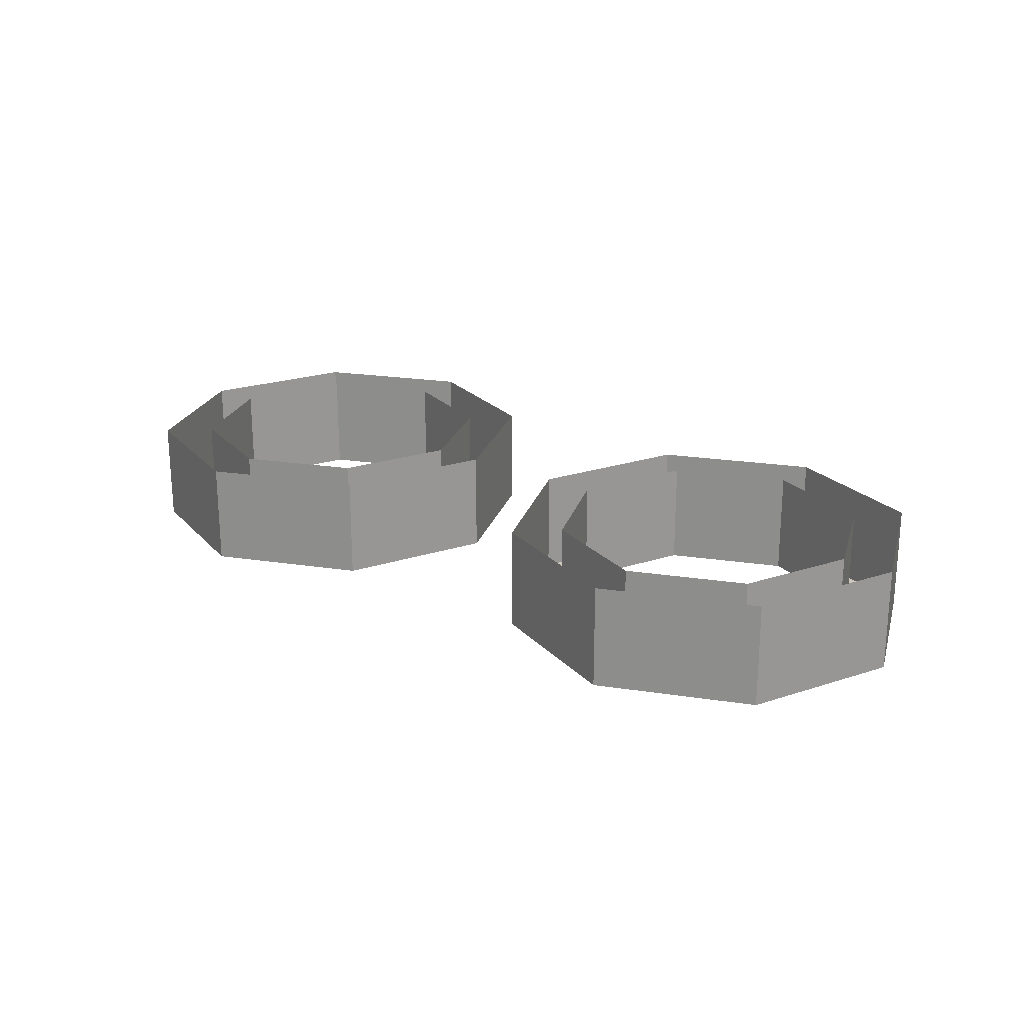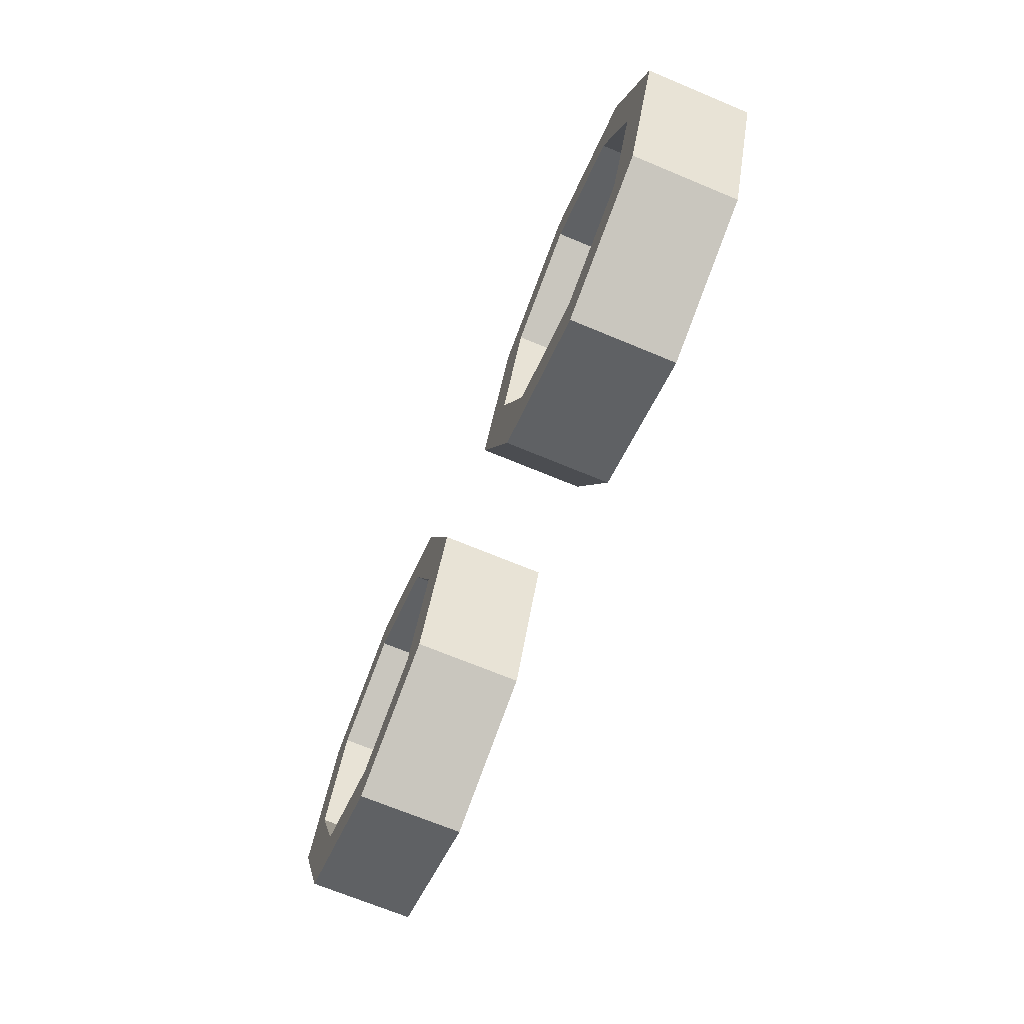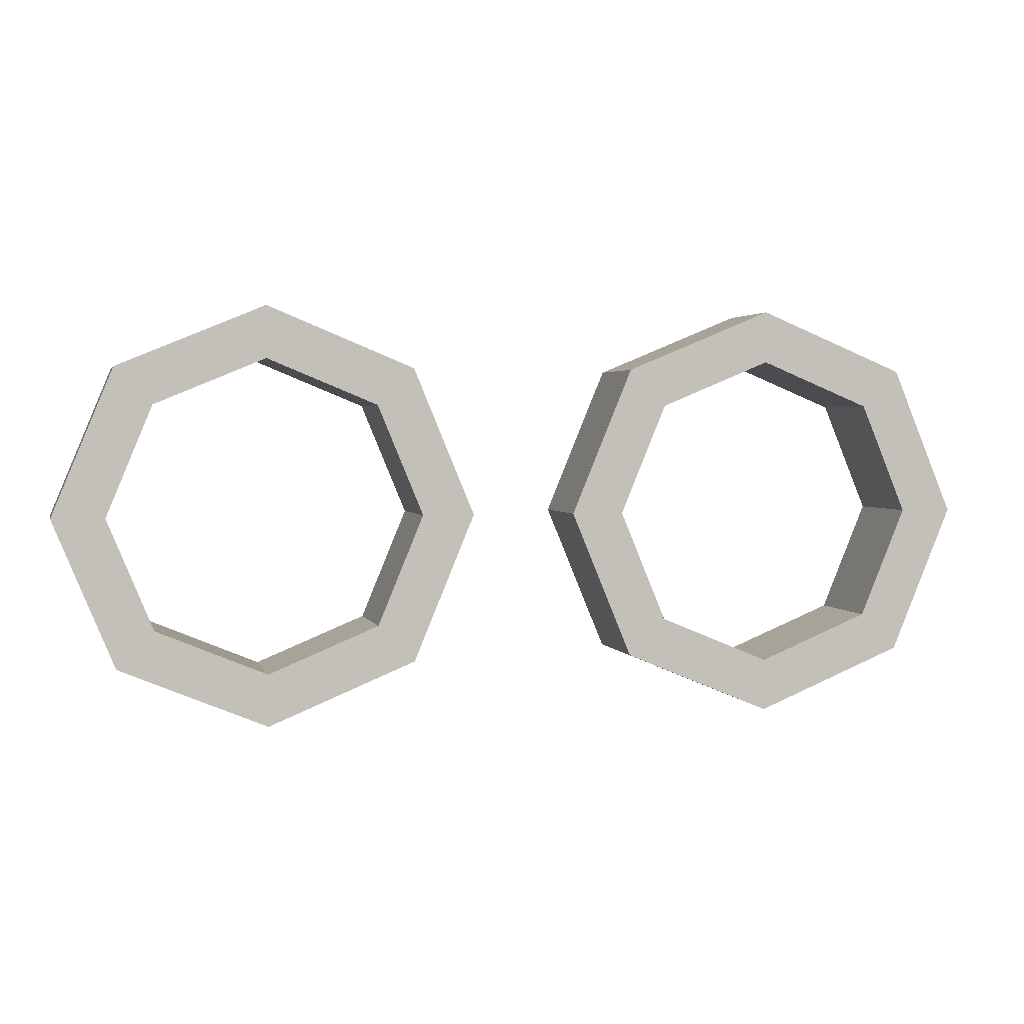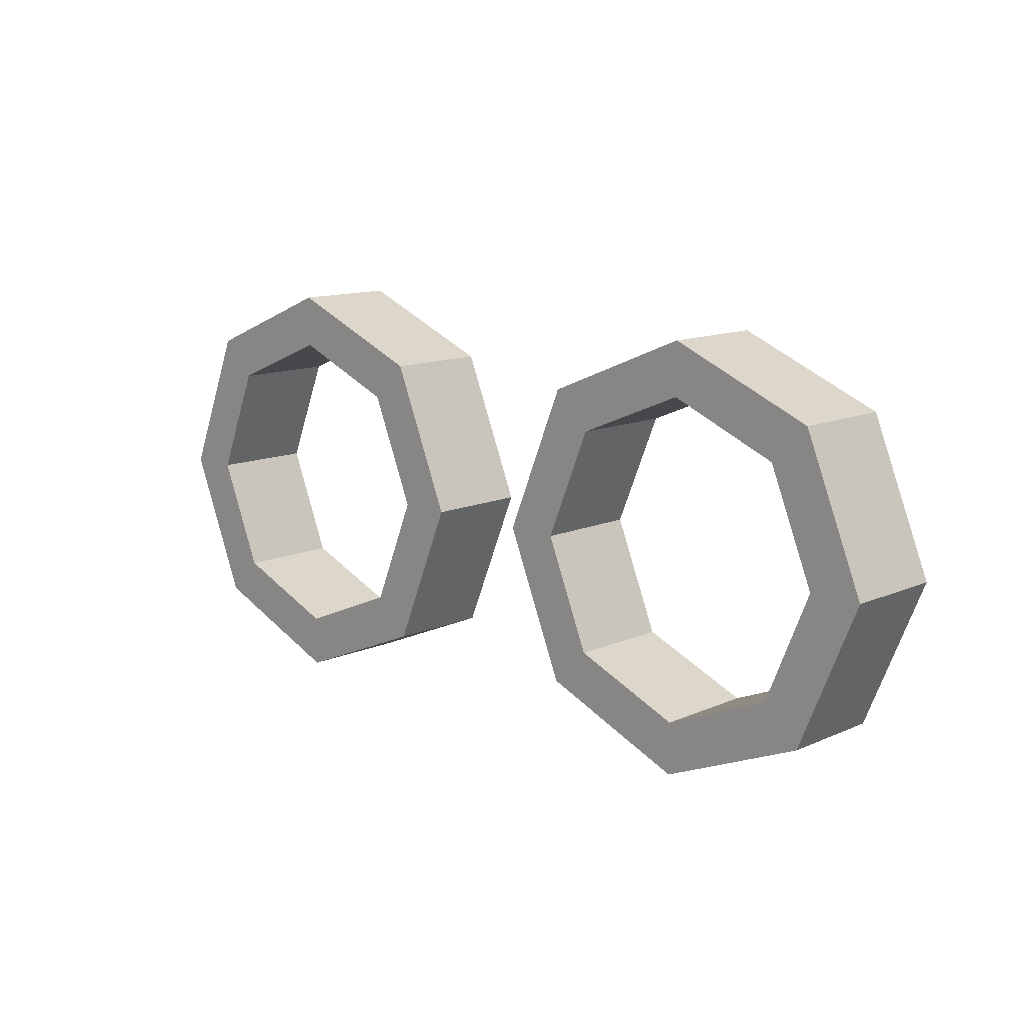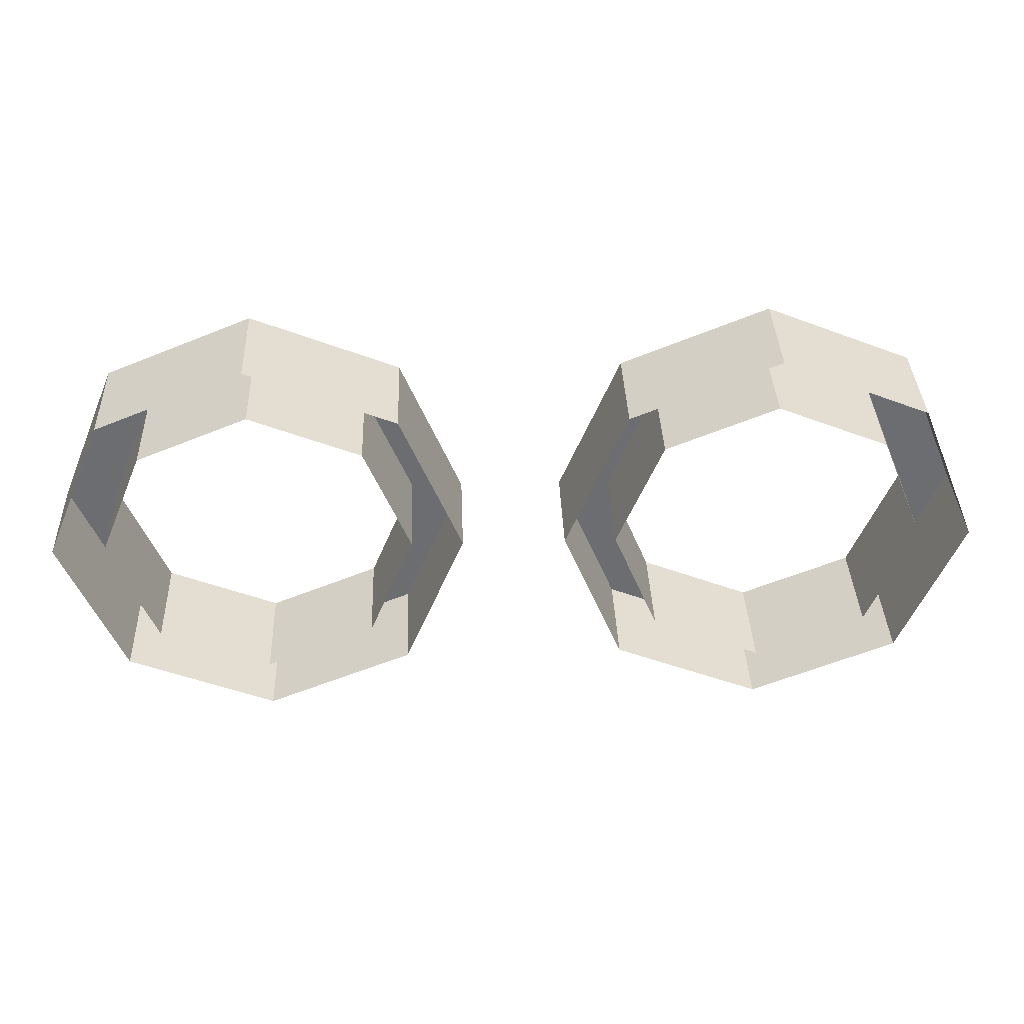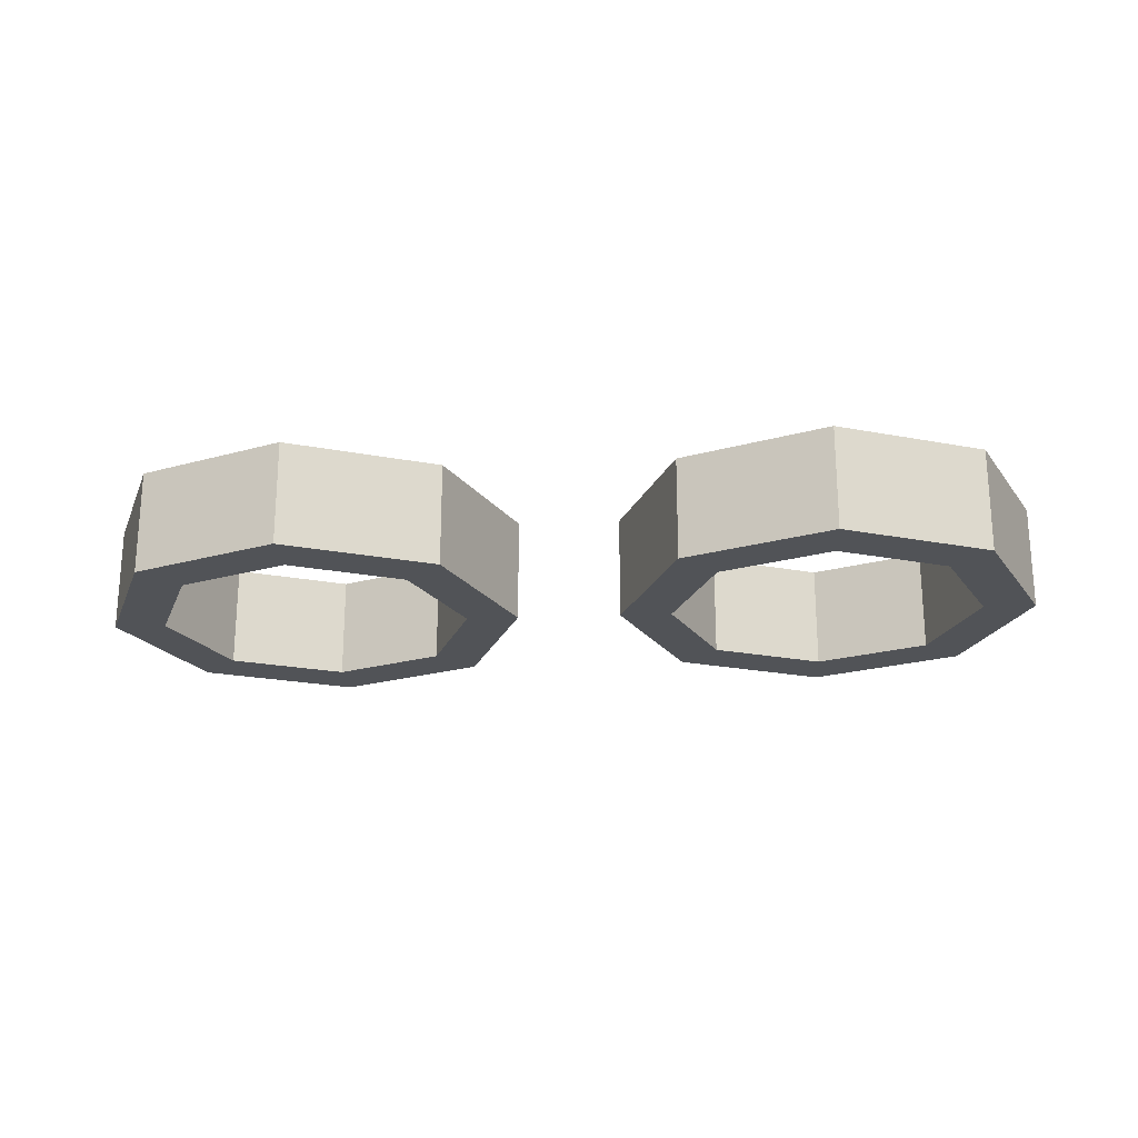
<metadata>
{"format":"obj","ext":"obj","renderer":"f3d","projection":"perspective","resolution":1024,"background":"white","views":[{"elev":22.0,"azim":-142.5,"up":"+Y"},{"elev":-69.7,"azim":67.4,"up":"+Z"},{"elev":2.5,"azim":-13.4,"up":"+Z"},{"elev":12.5,"azim":44.4,"up":"+Z"},{"elev":36.1,"azim":177.9,"up":"+Z"},{"elev":-22.1,"azim":3.8,"up":"+Y"}]}
</metadata>
<code>
v -0.2879 -0.2 0.2121
v -0.2 -0.2 0
v -0.2 0 0
v -0.2879 0 0.2121
v -0.5 -0.2 0.3
v -0.2879 -0.2 0.2121
v -0.2879 0 0.2121
v -0.5 0 0.3
v -0.7121 -0.2 0.2121
v -0.5 -0.2 0.3
v -0.5 0 0.3
v -0.7121 0 0.2121
v -0.8 -0.2 0
v -0.7121 -0.2 0.2121
v -0.7121 0 0.2121
v -0.8 0 0
v -0.7121 -0.2 -0.2121
v -0.8 -0.2 0
v -0.8 0 0
v -0.7121 0 -0.2121
v -0.5 -0.2 -0.3
v -0.7121 -0.2 -0.2121
v -0.7121 0 -0.2121
v -0.5 0 -0.3
v -0.2879 -0.2 -0.2121
v -0.5 -0.2 -0.3
v -0.5 0 -0.3
v -0.2879 0 -0.2121
v -0.2 -0.2 0
v -0.2879 -0.2 -0.2121
v -0.2879 0 -0.2121
v -0.2 0 0
v -0.2172 -0.2 0.2828
v -0.1 -0.2 0
v -0.1 0 0
v -0.2172 0 0.2828
v -0.5 -0.2 0.4
v -0.2172 -0.2 0.2828
v -0.2172 0 0.2828
v -0.5 0 0.4
v -0.7828 -0.2 0.2828
v -0.5 -0.2 0.4
v -0.5 0 0.4
v -0.7828 0 0.2828
v -0.9 -0.2 0
v -0.7828 -0.2 0.2828
v -0.7828 0 0.2828
v -0.9 0 0
v -0.7828 -0.2 -0.2828
v -0.9 -0.2 0
v -0.9 0 0
v -0.7828 0 -0.2828
v -0.5 -0.2 -0.4
v -0.7828 -0.2 -0.2828
v -0.7828 0 -0.2828
v -0.5 0 -0.4
v -0.2172 -0.2 -0.2828
v -0.5 -0.2 -0.4
v -0.5 0 -0.4
v -0.2172 0 -0.2828
v -0.1 -0.2 0
v -0.2172 -0.2 -0.2828
v -0.2172 0 -0.2828
v -0.1 0 0
v -0.1 -0.2 0
v -0.2172 -0.2 0.2828
v -0.2879 -0.2 0.2121
v -0.2 -0.2 0
v -0.2172 -0.2 0.2828
v -0.5 -0.2 0.4
v -0.5 -0.2 0.3
v -0.2879 -0.2 0.2121
v -0.5 -0.2 0.4
v -0.7828 -0.2 0.2828
v -0.7121 -0.2 0.2121
v -0.5 -0.2 0.3
v -0.7828 -0.2 0.2828
v -0.9 -0.2 0
v -0.8 -0.2 0
v -0.7121 -0.2 0.2121
v -0.9 -0.2 0
v -0.7828 -0.2 -0.2828
v -0.7121 -0.2 -0.2121
v -0.8 -0.2 0
v -0.7828 -0.2 -0.2828
v -0.5 -0.2 -0.4
v -0.5 -0.2 -0.3
v -0.7121 -0.2 -0.2121
v -0.5 -0.2 -0.4
v -0.2172 -0.2 -0.2828
v -0.2879 -0.2 -0.2121
v -0.5 -0.2 -0.3
v -0.2172 -0.2 -0.2828
v -0.1 -0.2 0
v -0.2 -0.2 0
v -0.2879 -0.2 -0.2121
v 0.7121 -0.2 0.2121
v 0.8 -0.2 0
v 0.8 0 0
v 0.7121 0 0.2121
v 0.5 -0.2 0.3
v 0.7121 -0.2 0.2121
v 0.7121 0 0.2121
v 0.5 0 0.3
v 0.2879 -0.2 0.2121
v 0.5 -0.2 0.3
v 0.5 0 0.3
v 0.2879 0 0.2121
v 0.2 -0.2 0
v 0.2879 -0.2 0.2121
v 0.2879 0 0.2121
v 0.2 0 0
v 0.2879 -0.2 -0.2121
v 0.2 -0.2 0
v 0.2 0 0
v 0.2879 0 -0.2121
v 0.5 -0.2 -0.3
v 0.2879 -0.2 -0.2121
v 0.2879 0 -0.2121
v 0.5 0 -0.3
v 0.7121 -0.2 -0.2121
v 0.5 -0.2 -0.3
v 0.5 0 -0.3
v 0.7121 0 -0.2121
v 0.8 -0.2 0
v 0.7121 -0.2 -0.2121
v 0.7121 0 -0.2121
v 0.8 0 0
v 0.7828 -0.2 0.2828
v 0.9 -0.2 0
v 0.9 0 0
v 0.7828 0 0.2828
v 0.5 -0.2 0.4
v 0.7828 -0.2 0.2828
v 0.7828 0 0.2828
v 0.5 0 0.4
v 0.2172 -0.2 0.2828
v 0.5 -0.2 0.4
v 0.5 0 0.4
v 0.2172 0 0.2828
v 0.1 -0.2 0
v 0.2172 -0.2 0.2828
v 0.2172 0 0.2828
v 0.1 0 0
v 0.2172 -0.2 -0.2828
v 0.1 -0.2 0
v 0.1 0 0
v 0.2172 0 -0.2828
v 0.5 -0.2 -0.4
v 0.2172 -0.2 -0.2828
v 0.2172 0 -0.2828
v 0.5 0 -0.4
v 0.7828 -0.2 -0.2828
v 0.5 -0.2 -0.4
v 0.5 0 -0.4
v 0.7828 0 -0.2828
v 0.9 -0.2 0
v 0.7828 -0.2 -0.2828
v 0.7828 0 -0.2828
v 0.9 0 0
v 0.9 -0.2 0
v 0.7828 -0.2 0.2828
v 0.7121 -0.2 0.2121
v 0.8 -0.2 0
v 0.7828 -0.2 0.2828
v 0.5 -0.2 0.4
v 0.5 -0.2 0.3
v 0.7121 -0.2 0.2121
v 0.5 -0.2 0.4
v 0.2172 -0.2 0.2828
v 0.2879 -0.2 0.2121
v 0.5 -0.2 0.3
v 0.2172 -0.2 0.2828
v 0.1 -0.2 0
v 0.2 -0.2 0
v 0.2879 -0.2 0.2121
v 0.1 -0.2 0
v 0.2172 -0.2 -0.2828
v 0.2879 -0.2 -0.2121
v 0.2 -0.2 0
v 0.2172 -0.2 -0.2828
v 0.5 -0.2 -0.4
v 0.5 -0.2 -0.3
v 0.2879 -0.2 -0.2121
v 0.5 -0.2 -0.4
v 0.7828 -0.2 -0.2828
v 0.7121 -0.2 -0.2121
v 0.5 -0.2 -0.3
v 0.7828 -0.2 -0.2828
v 0.9 -0.2 0
v 0.8 -0.2 0
v 0.7121 -0.2 -0.2121
g mesh42547
f 1 3 2
f 3 1 4
f 5 7 6
f 7 5 8
f 9 11 10
f 11 9 12
f 13 15 14
f 15 13 16
f 17 19 18
f 19 17 20
f 21 23 22
f 23 21 24
f 25 27 26
f 27 25 28
f 29 31 30
f 31 29 32
g mesh42549
f 33 34 35
f 35 36 33
f 37 38 39
f 39 40 37
f 41 42 43
f 43 44 41
f 45 46 47
f 47 48 45
f 49 50 51
f 51 52 49
f 53 54 55
f 55 56 53
f 57 58 59
f 59 60 57
f 61 62 63
f 63 64 61
g mesh42551
f 65 66 67
f 67 68 65
f 69 70 71
f 71 72 69
f 73 74 75
f 75 76 73
f 77 78 79
f 79 80 77
f 81 82 83
f 83 84 81
f 85 86 87
f 87 88 85
f 89 90 91
f 91 92 89
f 93 94 95
f 95 96 93
g mesh42559
f 97 99 98
f 99 97 100
f 101 103 102
f 103 101 104
f 105 107 106
f 107 105 108
f 109 111 110
f 111 109 112
f 113 115 114
f 115 113 116
f 117 119 118
f 119 117 120
f 121 123 122
f 123 121 124
f 125 127 126
f 127 125 128
g mesh42561
f 129 130 131
f 131 132 129
f 133 134 135
f 135 136 133
f 137 138 139
f 139 140 137
f 141 142 143
f 143 144 141
f 145 146 147
f 147 148 145
f 149 150 151
f 151 152 149
f 153 154 155
f 155 156 153
f 157 158 159
f 159 160 157
g mesh42563
f 161 162 163
f 163 164 161
f 165 166 167
f 167 168 165
f 169 170 171
f 171 172 169
f 173 174 175
f 175 176 173
f 177 178 179
f 179 180 177
f 181 182 183
f 183 184 181
f 185 186 187
f 187 188 185
f 189 190 191
f 191 192 189

</code>
